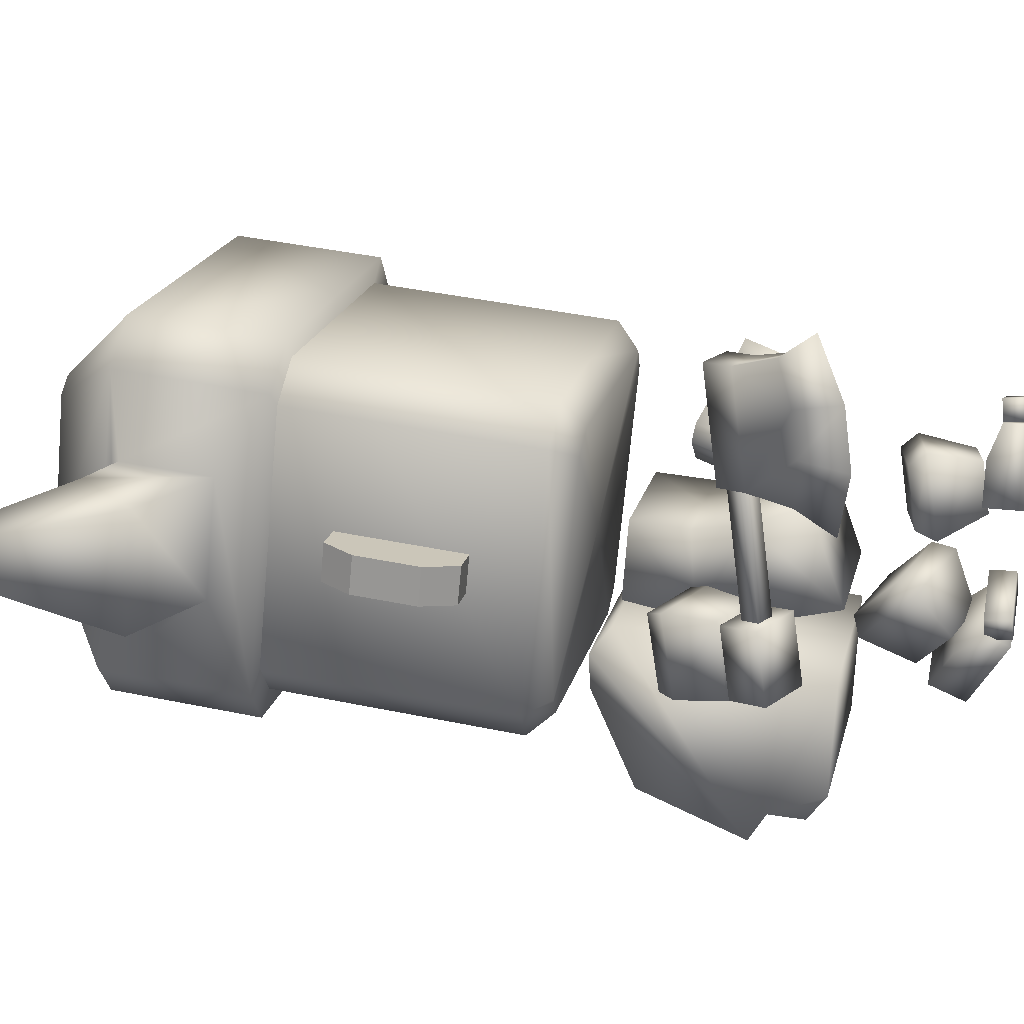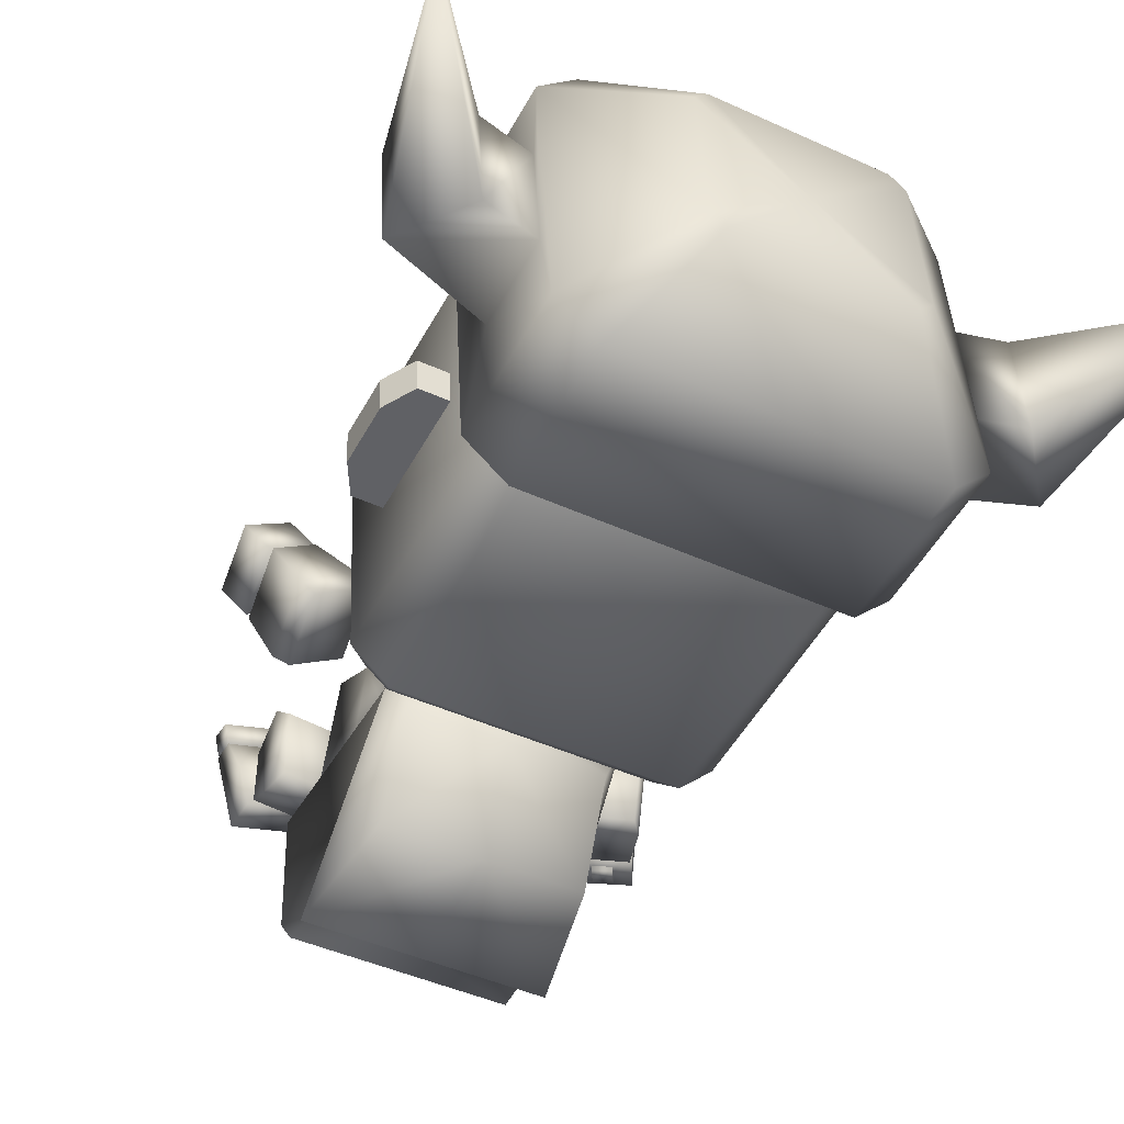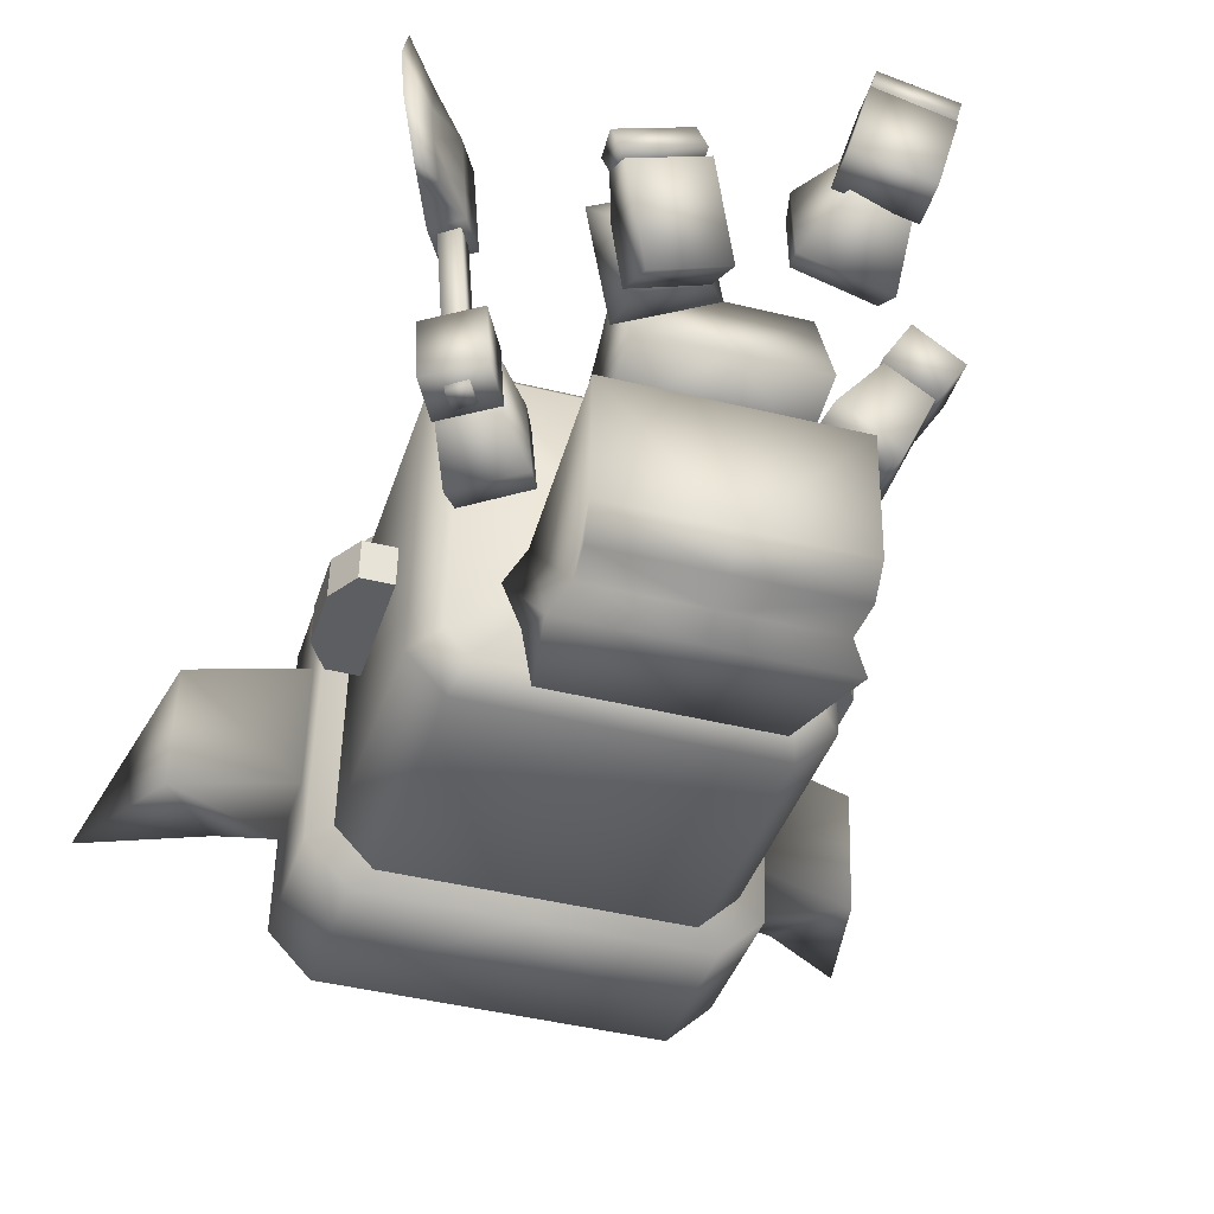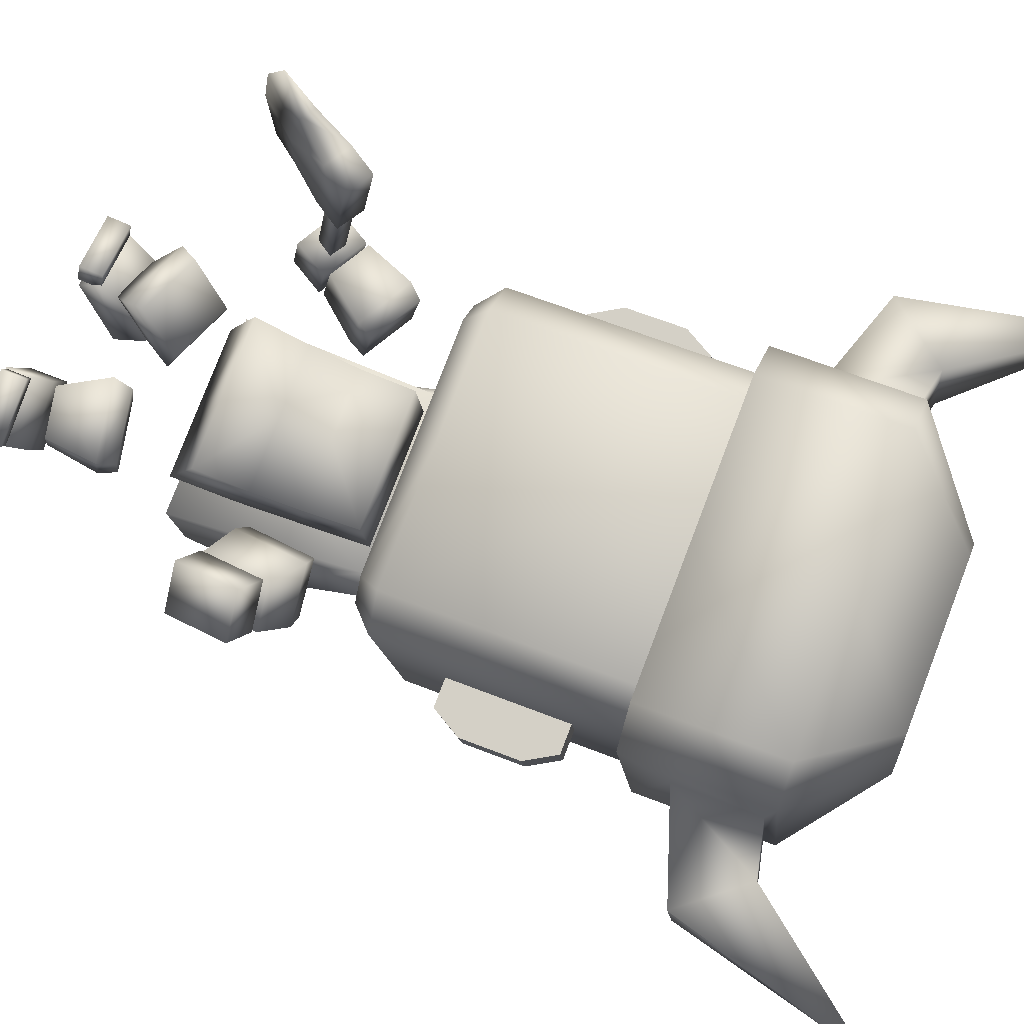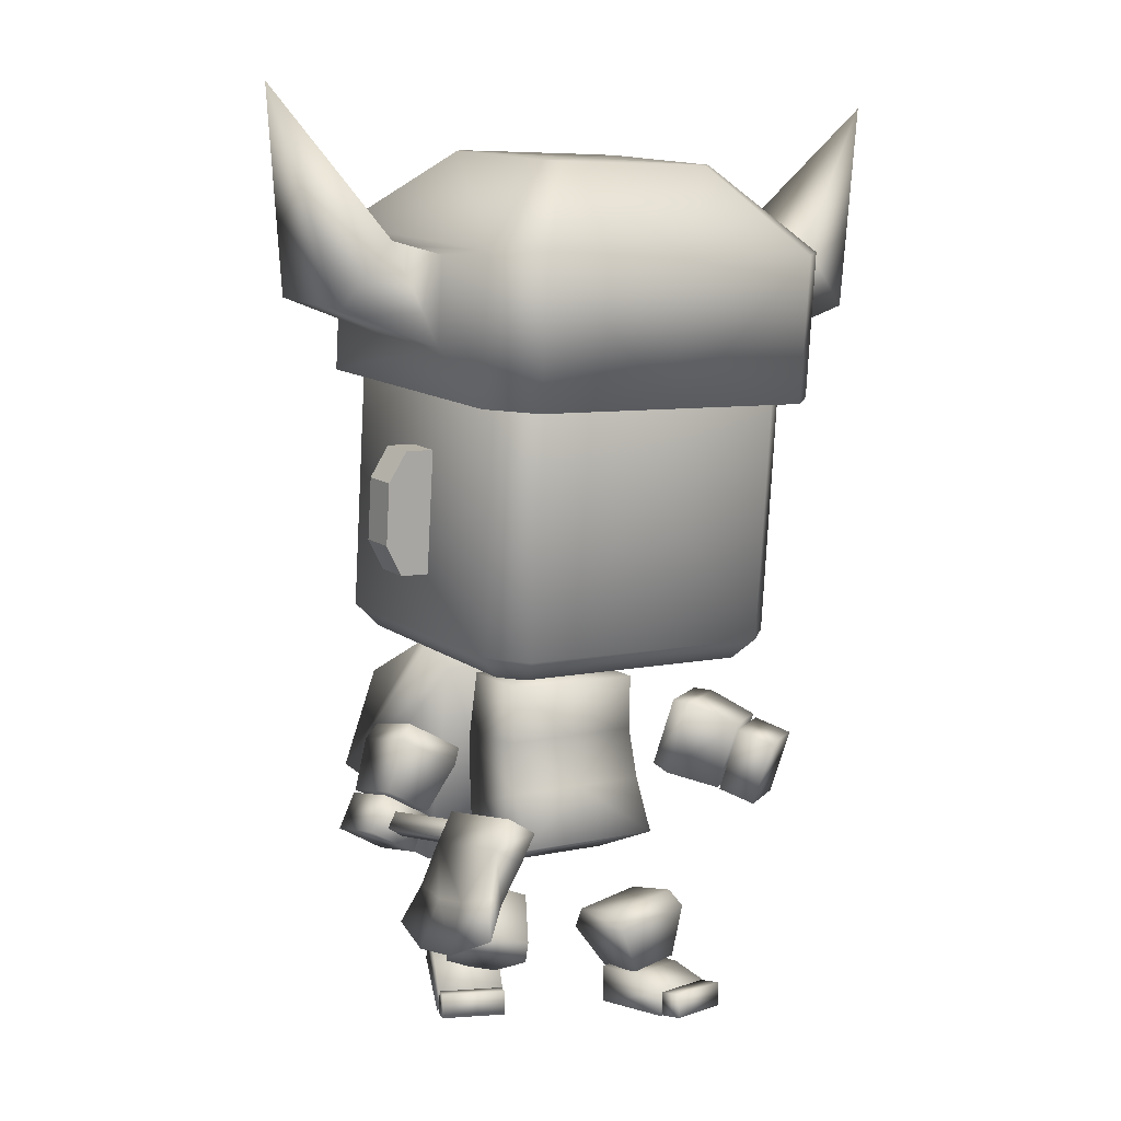
<metadata>
{"format":"obj","ext":"obj","renderer":"f3d","projection":"perspective","resolution":1024,"background":"white","views":[{"elev":19.2,"azim":-77.2,"up":"+Z"},{"elev":-44.3,"azim":151.8,"up":"+Z"},{"elev":-43.2,"azim":-16.3,"up":"+Z"},{"elev":79.0,"azim":111.0,"up":"+Z"},{"elev":6.9,"azim":-33.5,"up":"+Y"}]}
</metadata>
<code>
v 0.2114 0.4084 -0.1396
v 0.2055 0.5811 -0.185
v 0.2055 0.6512 0.06083
v 0.2114 0.5043 0.1215
v 0.1936 0.9626 -0.1674
v 0 0.9626 -0.1674
v 0 0.9469 0.04463
v 0.1936 0.9469 0.04463
v 0 0.5043 0.1215
v 0 0.4084 -0.1396
v 0 0.6512 0.06083
v 0 0.7919 0.03343
v 0.1983 0.7924 0.03223
v 0.1962 0.7745 -0.201
v 0 0.5811 -0.185
v 0 0.7768 -0.1983
v 0.6051 0.7744 0.2621
v 0.5849 0.5945 0.2019
v 0.5283 0.6295 0.1161
v 0.5485 0.8095 0.1762
v 0.4059 0.6179 0.192
v 0.4625 0.5828 0.2779
v 0.4827 0.7628 0.338
v 0.4261 0.7979 0.2521
v 0.5437 0.8205 0.1709
v 0.4318 0.8133 0.2419
v 0.4068 0.62 0.1796
v 0.5187 0.6272 0.1086
v 0.308 0.6554 0.07146
v 0.3353 0.8671 0.1397
v 0.4882 0.8764 0.04464
v 0.2852 0.6803 0.03319
v 0.3101 0.8736 0.0955
v 0.4609 0.6647 -0.02361
v 0.4263 0.6894 -0.05636
v 0.4513 0.8826 0.005952
v 0.3513 0.003923 0.2676
v 0.1778 0.007825 0.3134
v 0.1624 0.002881 0.2554
v 0.3359 -0.001021 0.2097
v 0.1624 0.06925 0.2498
v 0.1778 0.07419 0.3077
v 0.3513 0.07027 0.262
v 0.3359 0.06532 0.204
v 0.1032 0.001422 0.04021
v 0.1585 0.000253 0.249
v 0.1585 0.06807 0.2493
v 0.1342 0.1025 0.1576
v 0.3375 0.06833 0.202
v 0.3375 0.000519 0.2016
v 0.2822 0.001688 -0.007169
v 0.3132 0.1028 0.1102
v 0.1032 0.1053 0.04079
v 0.2822 0.1056 -0.006587
v 0.1416 0.1098 0.1526
v 0.07389 0.2443 0.1824
v 0.06353 0.209 -0.04347
v 0.1354 0.08836 0.01515
v 0.2695 0.1126 0.005404
v 0.2828 0.2486 -0.05929
v 0.2642 0.3 -0.03665
v 0.07109 0.2651 -0.02255
v 0.07869 0.2915 0.1467
v 0.2932 0.2839 0.1666
v 0.2757 0.134 0.1428
v 0.2718 0.3264 0.1326
v -0.2114 0.4084 -0.1396
v -0.2114 0.5043 0.1215
v -0.2055 0.6509 0.0607
v -0.2055 0.5811 -0.185
v -0.1936 0.9626 -0.1674
v -0.1936 0.9469 0.04463
v -0.1982 0.7917 0.03486
v -0.1993 0.7768 -0.1981
v -0.5993 0.5719 -0.06105
v -0.5459 0.6658 -0.07348
v -0.543 0.639 -0.2624
v -0.5963 0.5452 -0.25
v -0.4171 0.5691 -0.2506
v -0.4705 0.4752 -0.2381
v -0.4734 0.502 -0.0492
v -0.4201 0.5958 -0.06165
v -0.5407 0.6755 -0.06655
v -0.5342 0.6449 -0.2687
v -0.4187 0.5811 -0.2541
v -0.4252 0.6117 -0.05196
v -0.3248 0.696 -0.2802
v -0.3319 0.7296 -0.05874
v -0.4896 0.8148 -0.07829
v -0.3028 0.742 -0.2773
v -0.3093 0.7726 -0.07511
v -0.4825 0.7812 -0.2998
v -0.4484 0.8225 -0.2957
v -0.4549 0.8531 -0.09351
v -0.3692 0.001043 -0.072
v -0.3476 -0.003142 -0.128
v -0.1801 -0.003376 -0.06327
v -0.2018 0.00081 -0.007256
v -0.1784 0.06307 -0.06756
v -0.2 0.06726 -0.01154
v -0.3675 0.06747 -0.07629
v -0.3458 0.06328 -0.1323
v -0.1005 0.09967 -0.2608
v -0.156 0.1344 -0.1171
v -0.181 0.06057 -0.05294
v -0.1699 0.000352 -0.08208
v -0.3537 0.06105 -0.1197
v -0.3426 0.000835 -0.1489
v -0.2732 0.1002 -0.3276
v -0.3287 0.1349 -0.1839
v -0.2902 0.1924 -0.283
v -0.1175 0.1919 -0.2162
v -0.1853 0.09491 -0.119
v -0.1308 0.1797 -0.2151
v -0.05916 0.2901 -0.1387
v -0.1489 0.1508 0.01918
v -0.2557 0.2258 -0.2452
v -0.2636 0.3655 -0.1877
v -0.2603 0.3799 -0.1305
v -0.0803 0.3134 -0.08711
v -0.1474 0.209 0.03117
v -0.3534 0.2263 -0.02992
v -0.3102 0.1411 -0.1491
v -0.3274 0.2755 -0.01217
v 0.4008 1.092 -0.364
v 0.3433 1.097 -0.4212
v 0.37 1.168 -0.4792
v 0.4653 1.158 -0.3844
v 0 1.594 -0.4381
v 0.37 1.594 -0.4381
v 0 1.168 -0.4792
v 0 2.021 -0.3969
v 0.37 2.021 -0.3969
v 0.3433 2.079 -0.3265
v 0.4008 2.074 -0.2692
v 0.4653 2.012 -0.302
v 0.4653 1.519 0.3421
v 0.4653 1.585 -0.3432
v 0.4653 1.946 0.3832
v 0.4008 2.013 0.3628
v 0.3433 2.007 0.42
v 0.37 1.937 0.4781
v 0 1.51 0.4369
v 0.37 1.51 0.4369
v 0 1.937 0.4781
v 0.4653 1.092 0.3009
v 0.3433 1.025 0.3253
v 0.4008 1.031 0.2681
v 0.37 1.083 0.3957
v 0 1.083 0.3957
v -0.37 1.168 -0.4792
v -0.37 1.594 -0.4381
v -0.3433 1.097 -0.4212
v -0.4008 1.092 -0.364
v -0.4653 1.158 -0.3844
v -0.4653 1.519 0.3421
v -0.4653 1.585 -0.3432
v -0.4653 1.092 0.3009
v -0.4008 2.074 -0.2692
v -0.3433 2.079 -0.3265
v -0.37 2.021 -0.3969
v -0.4653 2.012 -0.302
v -0.4653 1.946 0.3832
v -0.3433 2.007 0.42
v -0.4008 2.013 0.3628
v -0.37 1.937 0.4781
v -0.37 1.51 0.4369
v -0.4008 1.031 0.2681
v -0.3433 1.025 0.3253
v -0.37 1.083 0.3957
v 0 1.061 -0.04794
v 0 1.097 -0.4212
v 0 1.025 0.3253
v 0 2.043 0.04678
v 0 2.007 0.42
v 0 2.079 -0.3265
v 0.5468 1.285 0.02419
v 0.5468 1.295 -0.07669
v 0.5959 1.54 0.04848
v 0.5959 1.549 -0.05239
v 0.4058 1.625 0.05657
v 0.4058 1.634 -0.0443
v 0.5468 1.625 0.05657
v 0.5468 1.634 -0.0443
v 0.5959 1.37 0.03228
v 0.5959 1.38 -0.06859
v 0.4058 1.285 0.02419
v 0.4058 1.295 -0.07669
v -0.4059 1.295 -0.07669
v -0.4059 1.285 0.02419
v -0.5959 1.38 -0.06859
v -0.5959 1.37 0.03228
v -0.5469 1.634 -0.0443
v -0.5469 1.625 0.05657
v -0.4059 1.634 -0.0443
v -0.4059 1.625 0.05657
v -0.5959 1.549 -0.05239
v -0.5959 1.54 0.04848
v -0.5469 1.295 -0.07669
v -0.5469 1.285 0.02419
g Mesh_objheadusOBJexport_Material
f 188 178 177 187
f 178 186 185 177
f 180 184 183 179
f 184 182 181 183
f 186 180 179 185
f 183 177 185 179
f 181 187 177 183
f 184 178 188 182
f 180 186 178 184
f 197 193 199 191
f 193 195 189 199
f 196 194 200 190
f 194 198 192 200
f 191 192 198 197
f 193 194 196 195
f 197 198 194 193
f 199 200 192 191
f 189 190 200 199
f 1 2 3 4
f 5 6 7 8
f 10 1 4 9
f 4 3 11 9
f 8 7 12 13
f 8 13 14 5
f 2 1 10 15
f 14 13 3 2
f 14 16 6 5
f 2 15 16 14
f 13 12 11 3
f 17 18 19 20
f 21 19 18 22
f 23 22 18 17
f 24 21 22 23
f 20 19 21 24
f 23 17 20 24
f 25 26 27 28
f 29 27 26 30
f 31 30 26 25
f 32 29 30 33
f 28 27 29 34
f 35 34 29 32
f 34 31 25 28
f 33 30 31 36
f 36 31 34 35
f 35 32 33 36
f 37 38 39 40
f 41 39 38 42
f 43 42 38 37
f 44 41 42 43
f 40 39 41 44
f 43 37 40 44
f 45 46 47 48
f 49 47 46 50
f 51 50 46 45
f 52 49 50 51
f 48 47 49 52
f 51 45 53 54
f 52 54 53 48
f 45 48 53
f 54 52 51
f 55 56 57 58
f 59 58 57 60
f 61 60 57 62
f 62 57 56 63
f 64 56 55 65
f 65 55 58 59
f 63 56 64 66
f 60 64 65 59
f 66 64 60 61
f 63 66 61 62
f 67 68 69 70
f 71 72 7 6
f 68 67 10 9
f 68 9 11 69
f 72 73 12 7
f 72 71 74 73
f 10 67 70 15
f 74 70 69 73
f 74 71 6 16
f 70 74 16 15
f 73 69 11 12
f 75 76 77 78
f 79 80 78 77
f 81 75 78 80
f 82 81 80 79
f 76 82 79 77
f 81 82 76 75
f 83 84 85 86
f 87 88 86 85
f 89 83 86 88
f 90 91 88 87
f 84 92 87 85
f 93 90 87 92
f 92 84 83 89
f 91 94 89 88
f 94 93 92 89
f 93 94 91 90
f 95 96 97 98
f 99 100 98 97
f 101 95 98 100
f 102 101 100 99
f 96 102 99 97
f 101 102 96 95
f 103 104 105 106
f 107 108 106 105
f 109 103 106 108
f 110 109 108 107
f 104 110 107 105
f 109 111 112 103
f 110 104 112 111
f 103 112 104
f 111 109 110
f 113 114 115 116
f 117 118 115 114
f 119 120 115 118
f 120 121 116 115
f 122 123 113 116
f 123 117 114 113
f 121 124 122 116
f 118 117 123 122
f 124 119 118 122
f 121 120 119 124
f 125 126 127 128
f 129 130 127 131
f 129 132 133 130
f 134 135 136 133
f 137 138 136 139
f 140 141 142 139
f 143 144 142 145
f 138 137 146 128
f 147 148 146 149
f 143 150 149 144
f 129 131 151 152
f 153 154 155 151
f 156 157 155 158
f 159 160 161 162
f 129 152 161 132
f 157 156 163 162
f 164 165 163 166
f 143 145 166 167
f 168 169 170 158
f 143 167 170 150
f 158 155 154 168
f 154 171 168
f 153 171 154
f 131 127 126 172
f 126 171 172
f 125 171 126
f 128 146 148 125
f 148 171 125
f 147 171 148
f 150 170 169 173
f 169 171 173
f 168 171 169
f 162 163 165 159
f 165 174 159
f 164 174 165
f 145 142 141 175
f 141 174 175
f 140 174 141
f 139 136 135 140
f 135 174 140
f 134 174 135
f 132 161 160 176
f 160 174 176
f 159 174 160
f 175 174 164
f 173 171 147
f 164 166 145 175
f 147 149 150 173
f 176 174 134
f 172 171 153
f 153 151 131 172
f 134 133 132 176
f 158 170 167 156
f 166 163 156 167
f 162 161 152 157
f 151 155 157 152
f 149 146 137 144
f 139 142 144 137
f 133 136 138 130
f 128 127 130 138
v 0.2577 0.9735 -0.214
v 0 0.9734 -0.214
v 0 0.4076 -0.2886
v 0.286 0.4076 -0.2886
v 0.315 0.6142 -0.7335
v 0 0.6141 -0.7335
v 0 0.9085 -0.6455
v 0.2619 0.9086 -0.6455
v 0 1.028 -0.3852
v 0.2554 1.028 -0.3852
v 0.2821 0.4743 -0.6773
v 0 0.4744 -0.6773
v 0 0.5727 -0.6769
v 0.274 0.5728 -0.6768
v 0 1.023 -0.2747
v 0.3004 1.023 -0.2747
v 0.286 0.4224 -0.6083
v 0 0.4224 -0.6083
v -0.2577 0.9735 -0.214
v -0.286 0.4076 -0.2886
v -0.315 0.6142 -0.7335
v -0.2619 0.9086 -0.6455
v -0.2554 1.028 -0.3852
v -0.2821 0.4743 -0.6773
v -0.274 0.5728 -0.6768
v -0.3004 1.023 -0.2747
v -0.286 0.4224 -0.6083
g back_Object03_Material__3
f 201 202 203 204
f 205 206 207 208
f 208 207 209 210
f 211 212 213 214
f 214 213 206 205
f 210 209 215 216
f 202 201 216 215
f 217 218 212 211
f 204 203 218 217
f 214 201 204
f 205 208 210 216
f 201 214 205 216
f 214 204 217 211
f 219 220 203 202
f 221 222 207 206
f 222 223 209 207
f 224 225 213 212
f 225 221 206 213
f 223 226 215 209
f 226 219 202 215
f 227 224 212 218
f 220 227 218 203
f 220 219 225
f 221 226 223 222
f 219 226 221 225
f 225 224 227 220
v 0 1.838 -0.4745
v 0 2.238 -0.4359
v 0.42 2.238 -0.4359
v 0.42 1.838 -0.4745
v 0.2316 2.434 -0.1701
v 0.2704 2.43 -0.1315
v 0.5282 2.227 -0.3282
v 0.5282 1.932 -0.1255
v 0.5282 1.827 -0.3669
v 0.5282 2.174 -0.1023
v 0.5282 2.152 0.4497
v 0.5282 2.143 0.2174
v 0.2704 2.389 0.295
v 0.2316 2.385 0.3337
v 0.42 2.142 0.5574
v 0 1.742 0.5187
v 0.42 1.742 0.5187
v 0 2.142 0.5574
v 0 2.385 0.3337
v 0 2.41 0.08178
v 0 2.434 -0.1701
v 0 1.79 0.02209
v 0.5282 1.753 0.411
v 0.5282 1.901 0.1942
v 0.6779 2.178 0.2208
v 0.8203 2.002 0.2038
v 0.8203 2.033 -0.1159
v 0.6779 2.209 -0.09893
v 0.97 2.576 0.09749
v -0.42 1.838 -0.4745
v -0.42 2.238 -0.4359
v -0.2316 2.434 -0.1701
v -0.5282 2.227 -0.3282
v -0.2704 2.43 -0.1315
v -0.5282 1.932 -0.1255
v -0.5282 2.174 -0.1023
v -0.5282 1.827 -0.3669
v -0.5282 2.143 0.2174
v -0.5282 2.152 0.4497
v -0.2704 2.389 0.295
v -0.42 2.142 0.5574
v -0.2316 2.385 0.3337
v -0.42 1.742 0.5187
v -0.5282 1.753 0.411
v -0.5282 1.901 0.1942
v -0.6779 2.178 0.2208
v -0.8203 2.002 0.2038
v -0.8203 2.033 -0.1159
v -0.6779 2.209 -0.09893
v -0.97 2.576 0.09749
g cap_Object01_Material__3
f 228 229 230 231
f 232 233 234 230
f 235 236 234 237
f 237 234 238 239
f 240 241 242 238
f 243 244 242 245
f 245 242 241 246
f 241 247 246
f 240 247 241
f 238 234 233 240
f 233 247 240
f 232 247 233
f 248 247 232
f 232 230 229 248
f 243 249 244
f 250 249 236
f 239 238 250 251
f 238 242 244 250
f 244 249 250
f 230 234 236 231
f 236 249 231
f 251 250 236 235
f 249 228 231
f 252 239 251 253
f 253 251 235 254
f 254 235 237 255
f 255 237 239 252
f 253 256 252
f 254 256 253
f 255 256 254
f 252 256 255
f 228 257 258 229
f 259 258 260 261
f 262 263 260 264
f 263 265 266 260
f 267 266 268 269
f 243 245 268 270
f 245 246 269 268
f 269 246 247
f 267 269 247
f 266 267 261 260
f 261 267 247
f 259 261 247
f 248 259 247
f 259 248 229 258
f 243 270 249
f 271 264 249
f 265 272 271 266
f 266 271 270 268
f 270 271 249
f 258 257 264 260
f 264 257 249
f 272 262 264 271
f 257 228 249
f 273 274 272 265
f 274 275 262 272
f 275 276 263 262
f 276 273 265 263
f 274 273 277
f 275 274 277
f 276 275 277
f 273 276 277
v -0.4947 0.6653 0.5226
v -0.5384 0.6923 0.5178
v -0.5657 0.6488 0.5224
v -0.522 0.6219 0.5272
v -0.4965 0.5227 -0.2593
v -0.5402 0.5496 -0.2641
v -0.5129 0.5931 -0.2687
v -0.4692 0.5662 -0.2639
v -0.4731 0.6767 0.5697
v -0.5453 0.7211 0.5617
v -0.5904 0.6493 0.5693
v -0.5182 0.6048 0.5773
v -0.6006 0.518 0.6121
v -0.6367 0.5402 0.6081
v -0.6464 0.504 0.4928
v -0.5806 0.6114 0.2687
v -0.5355 0.6833 0.2612
v -0.4633 0.6388 0.2691
v -0.5084 0.567 0.2767
v -0.6065 0.4669 0.3791
v -0.6103 0.4817 0.4968
v -0.6426 0.4891 0.3752
v -0.6253 0.4957 0.2553
v -0.5892 0.4735 0.2592
v -0.6952 0.3617 0.3685
v -0.6595 0.3904 0.2043
v -0.6749 0.4505 0.6814
v -0.7003 0.3818 0.5275
g axe_Object02_Material__3
f 278 279 280 281
f 282 281 280 283
f 283 280 279 284
f 278 285 284 279
f 285 278 281 282
f 282 283 284 285
f 286 287 288 289
f 290 289 288 291
f 288 292 291
f 293 288 287 294
f 294 287 286 295
f 295 286 289 296
f 297 296 289 298
f 292 288 293 299
f 296 293 294 295
f 300 293 296 301
f 296 297 301
f 297 302 303 301
f 303 300 301
f 304 290 291
f 298 290 304 305
f 300 299 293
f 305 304 291 292
f 290 298 289
f 300 303 302 299
f 298 305 302 297
f 299 302 305 292

</code>
